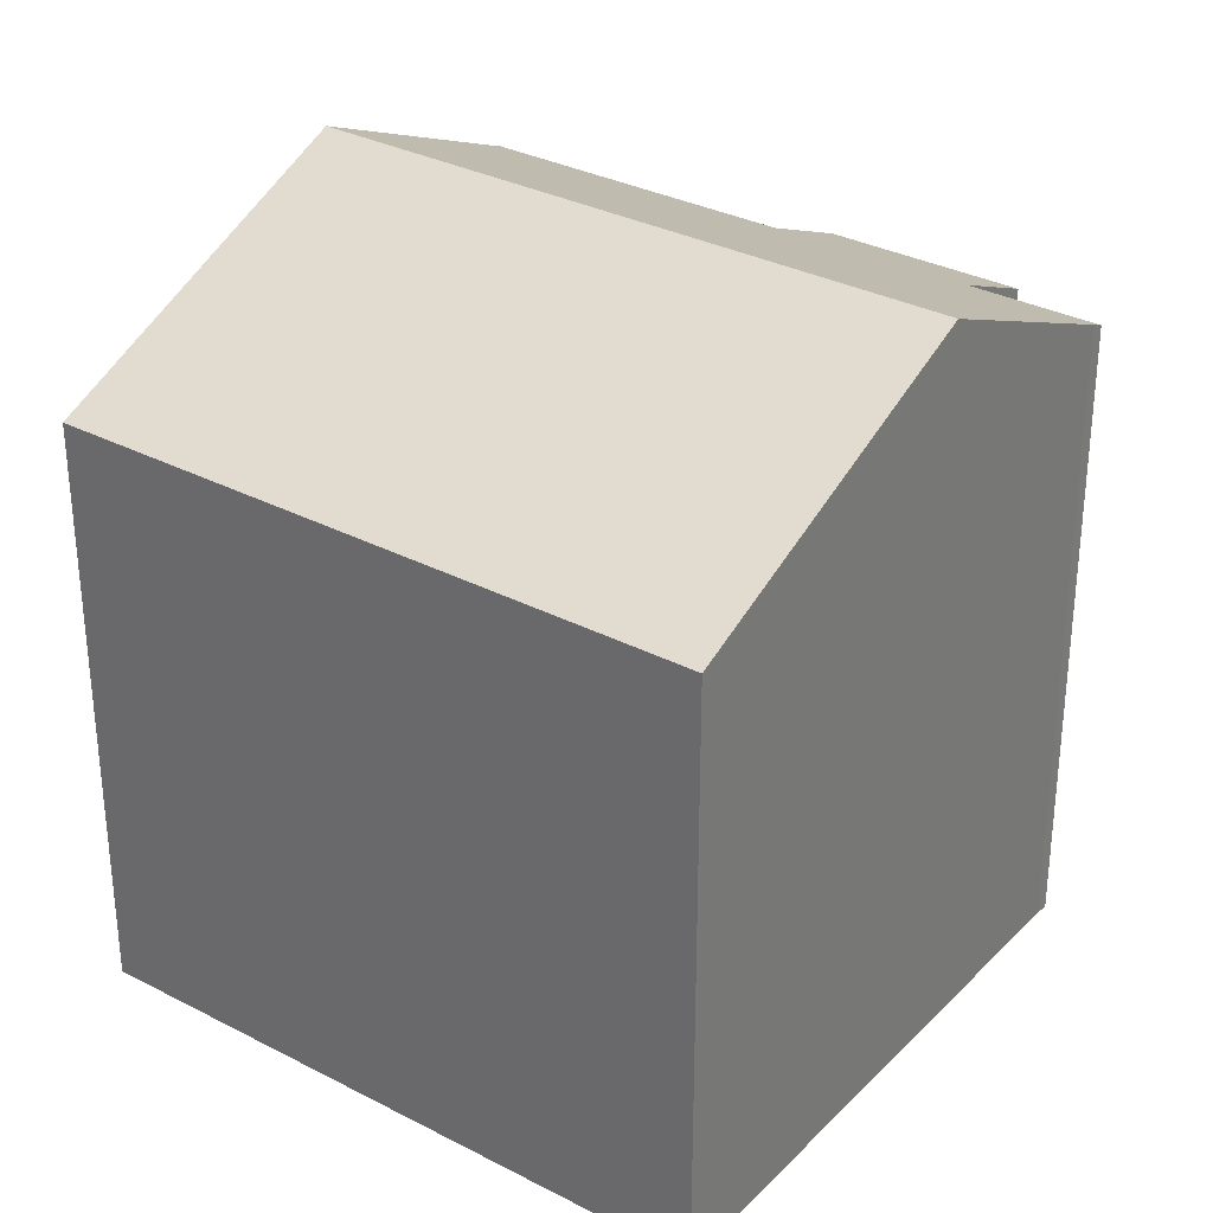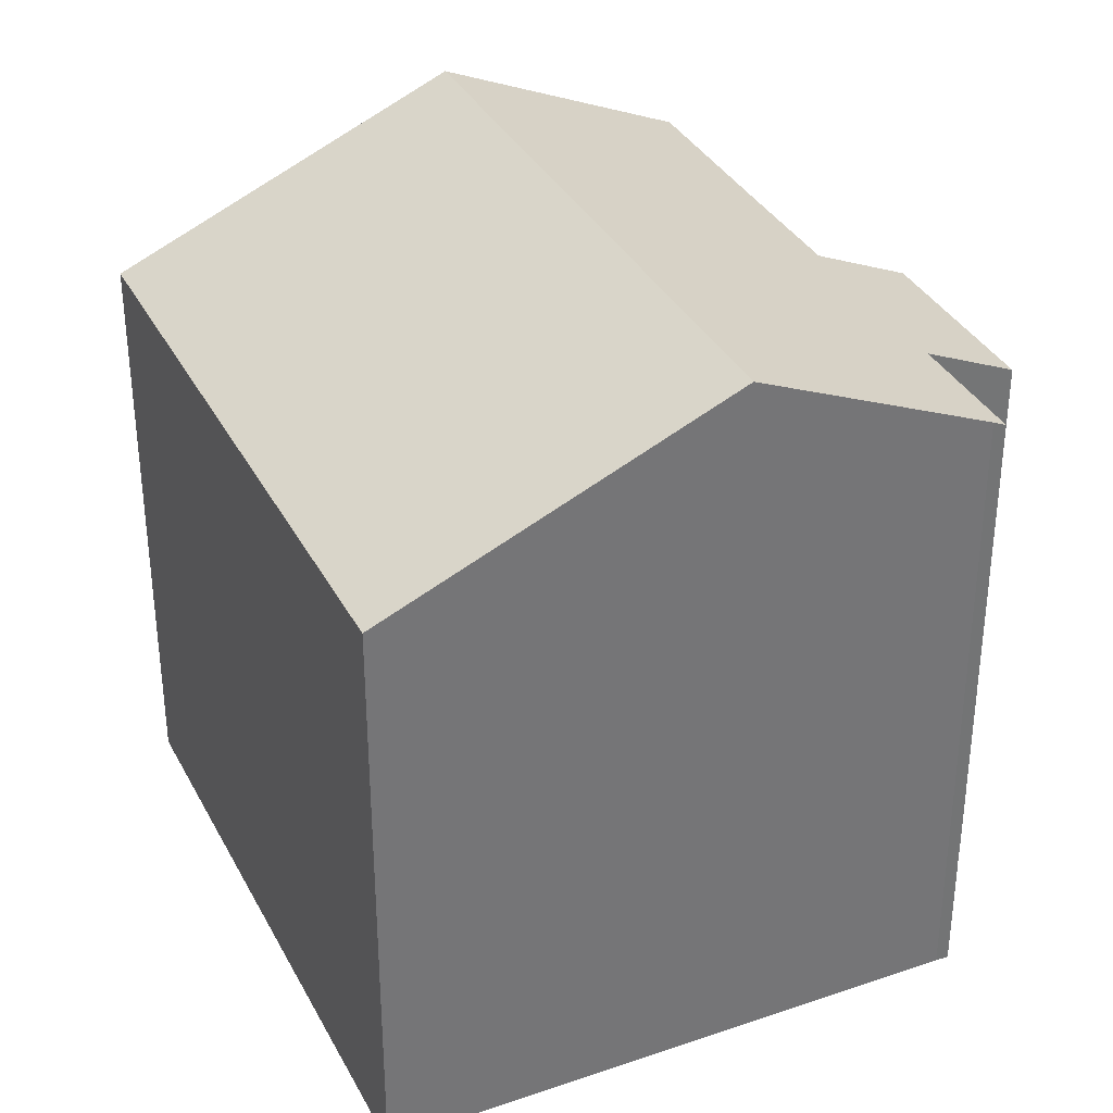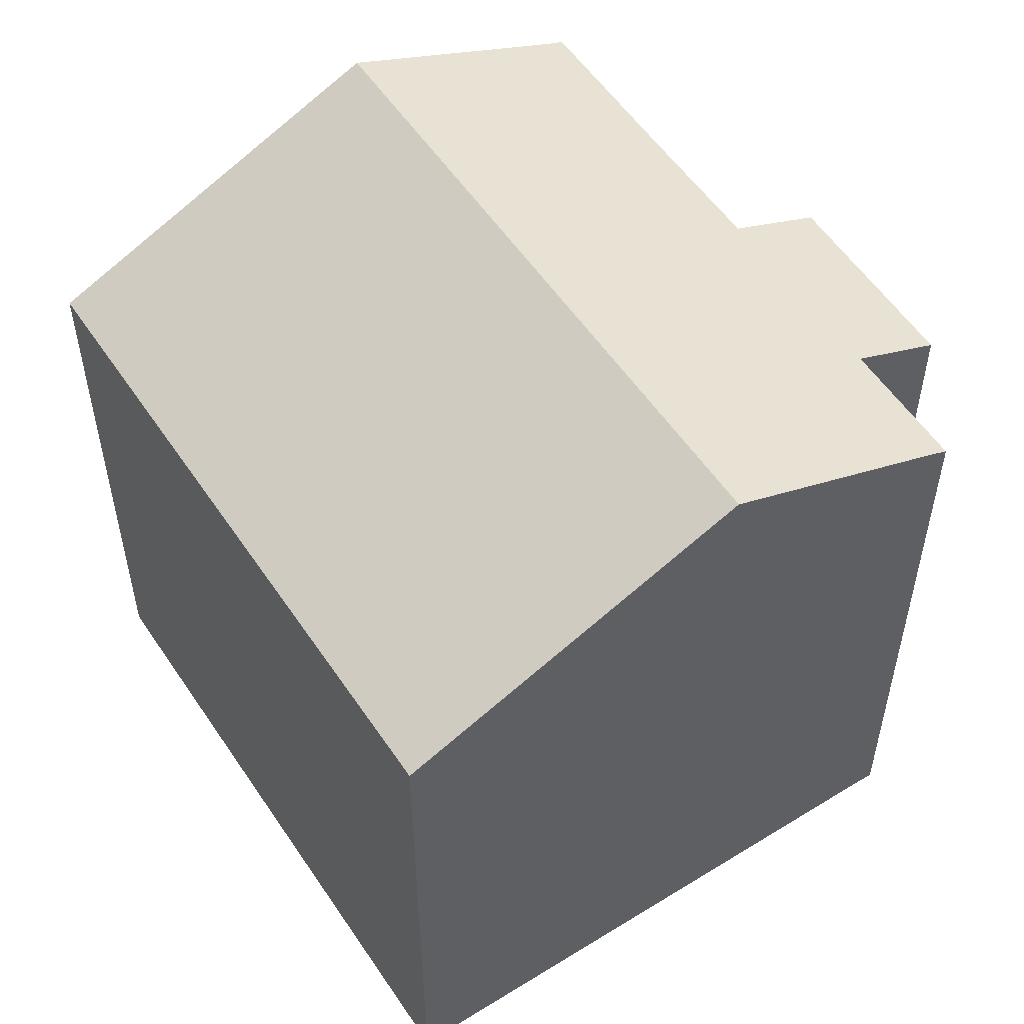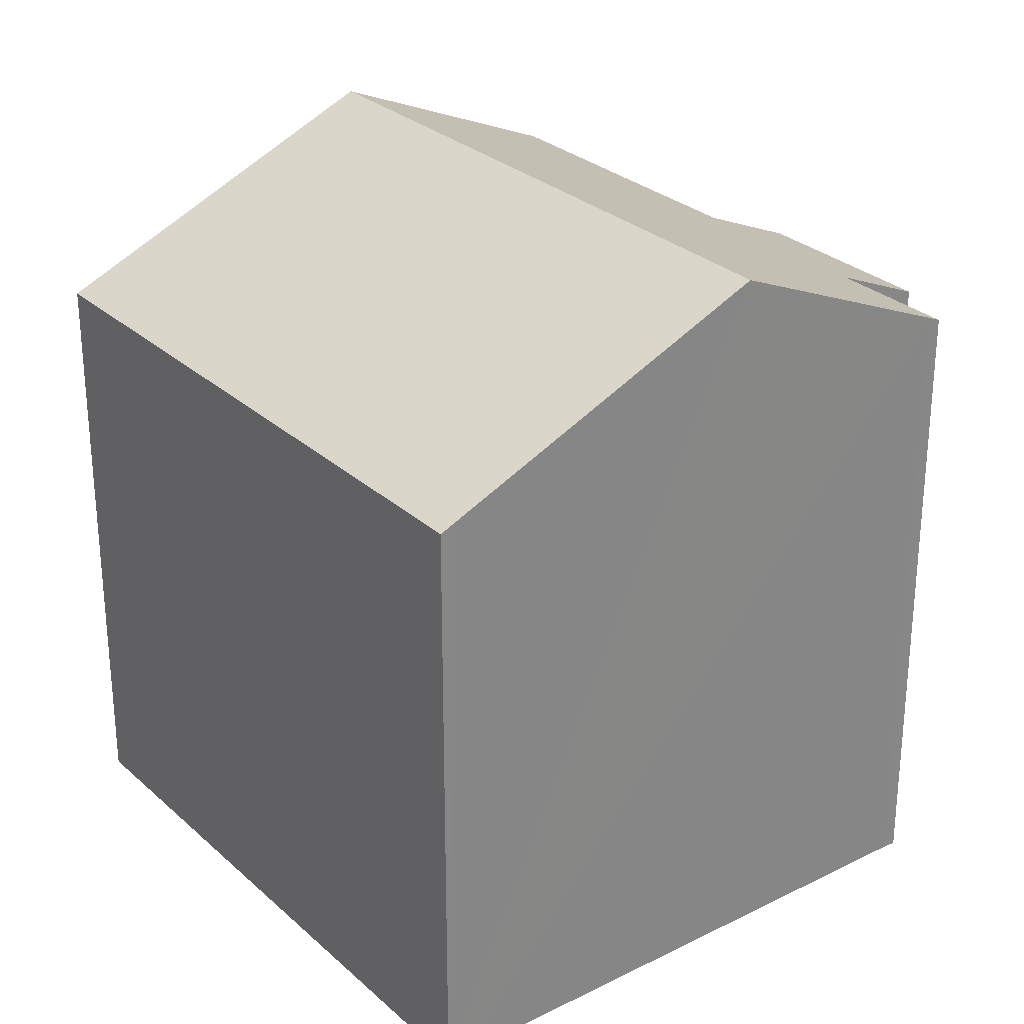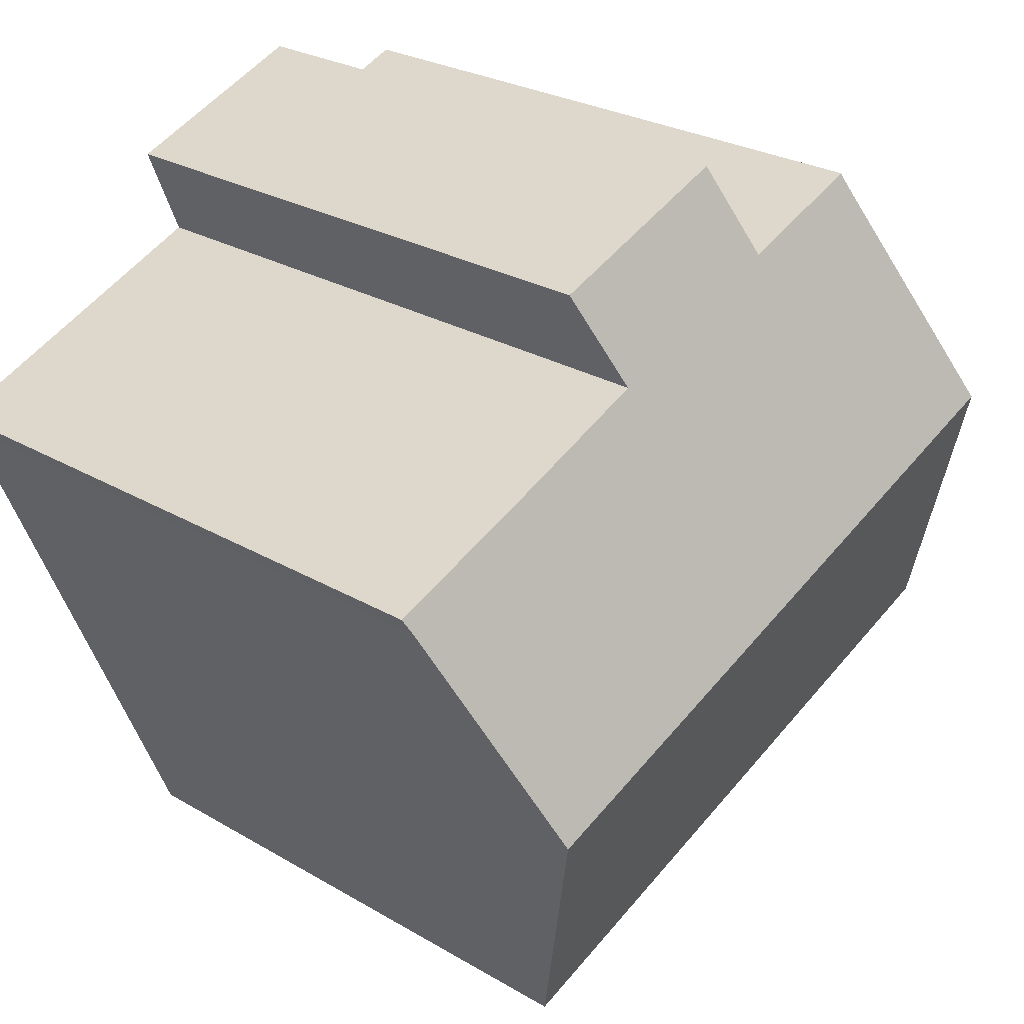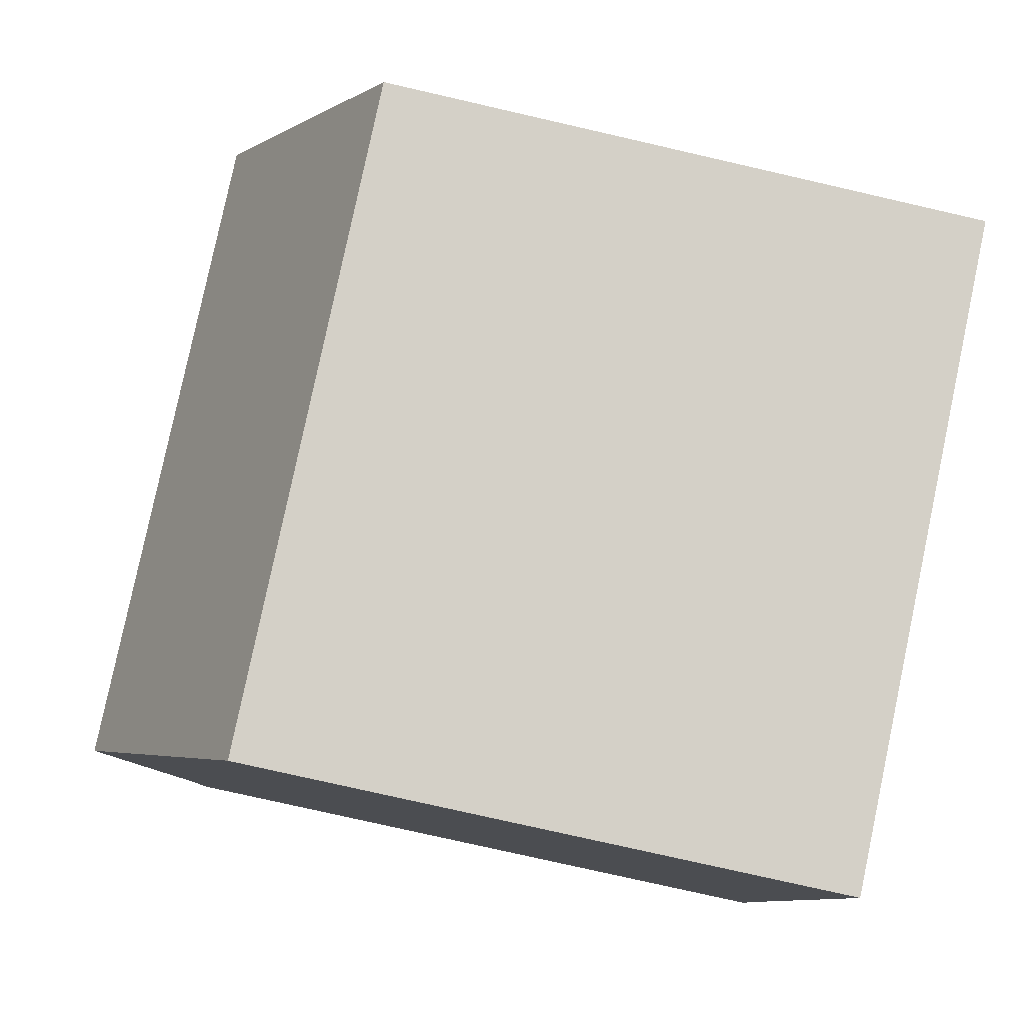
<metadata>
{"format":"obj","ext":"obj","renderer":"f3d","projection":"perspective","resolution":1024,"background":"white","views":[{"elev":31.9,"azim":-121.3,"up":"+Y"},{"elev":34.9,"azim":-92.1,"up":"+Y"},{"elev":54.9,"azim":-100.7,"up":"+Y"},{"elev":28.4,"azim":-104.5,"up":"+Y"},{"elev":26.1,"azim":133.1,"up":"+Z"},{"elev":-77.0,"azim":-102.9,"up":"+Z"}]}
</metadata>
<code>
v  15.31 14.95 -5.781
v  3.349 18.44 8.089
v  18.46 18.44 1.822
v  15.28 14.91 -5.855
v  15.11 14.72 -6.265
v  0 14.72 9.016e-16
v  0.16 14.9 0.387
v  14.44 14.72 12.98
v  8.875 15.74 12.69
v  9.718 14.75 14.87
v  5.65 15.89 13.65
v  5.757 15.75 13.95
v  13.55 15.74 10.74
v  16.83 15.76 9.337
v  20.73 15.94 7.279
v  20.91 15.76 7.647
v  5.65 -8.357e-16 13.65
v  5.757 -8.543e-16 13.95
v  8.875 -7.773e-16 12.69
v  9.718 -9.105e-16 14.87
v  0 0 0
v  0.16 -2.37e-17 0.387
v  3.349 -4.953e-16 8.089
v  14.44 -7.95e-16 12.98
v  13.55 -6.578e-16 10.74
v  20.91 -4.682e-16 7.647
v  16.83 -5.717e-16 9.337
v  20.73 -4.457e-16 7.279
v  18.46 -1.116e-16 1.822
v  15.11 3.836e-16 -6.265
v  15.28 3.585e-16 -5.855
v  15.31 3.54e-16 -5.781
g defaultobject
f 1 2 3
f 2 1 4
f 2 4 5
f 2 5 6
f 2 6 7
f 8 9 10
f 9 11 12
f 11 9 2
f 2 9 3
f 3 9 13
f 13 9 8
f 3 13 14
f 3 14 15
f 15 14 16
f 17 12 11
f 12 17 18
f 19 10 9
f 10 19 20
f 21 7 6
f 7 21 2
f 2 21 11
f 11 21 22
f 11 22 17
f 17 22 23
f 18 9 12
f 9 18 19
f 20 8 10
f 8 20 24
f 8 25 13
f 25 8 24
f 25 14 13
f 14 25 16
f 16 25 26
f 26 25 27
f 16 28 15
f 28 16 26
f 28 3 15
f 3 28 1
f 1 28 4
f 4 28 5
f 5 28 29
f 5 29 30
f 30 29 31
f 31 29 32
f 30 6 5
f 6 30 21
f 20 19 24
f 31 21 30
f 21 31 32
f 21 32 29
f 21 29 28
f 21 28 22
f 22 28 23
f 23 28 26
f 23 26 27
f 23 27 25
f 23 25 17
f 17 25 19
f 19 25 24
f 17 19 18

</code>
